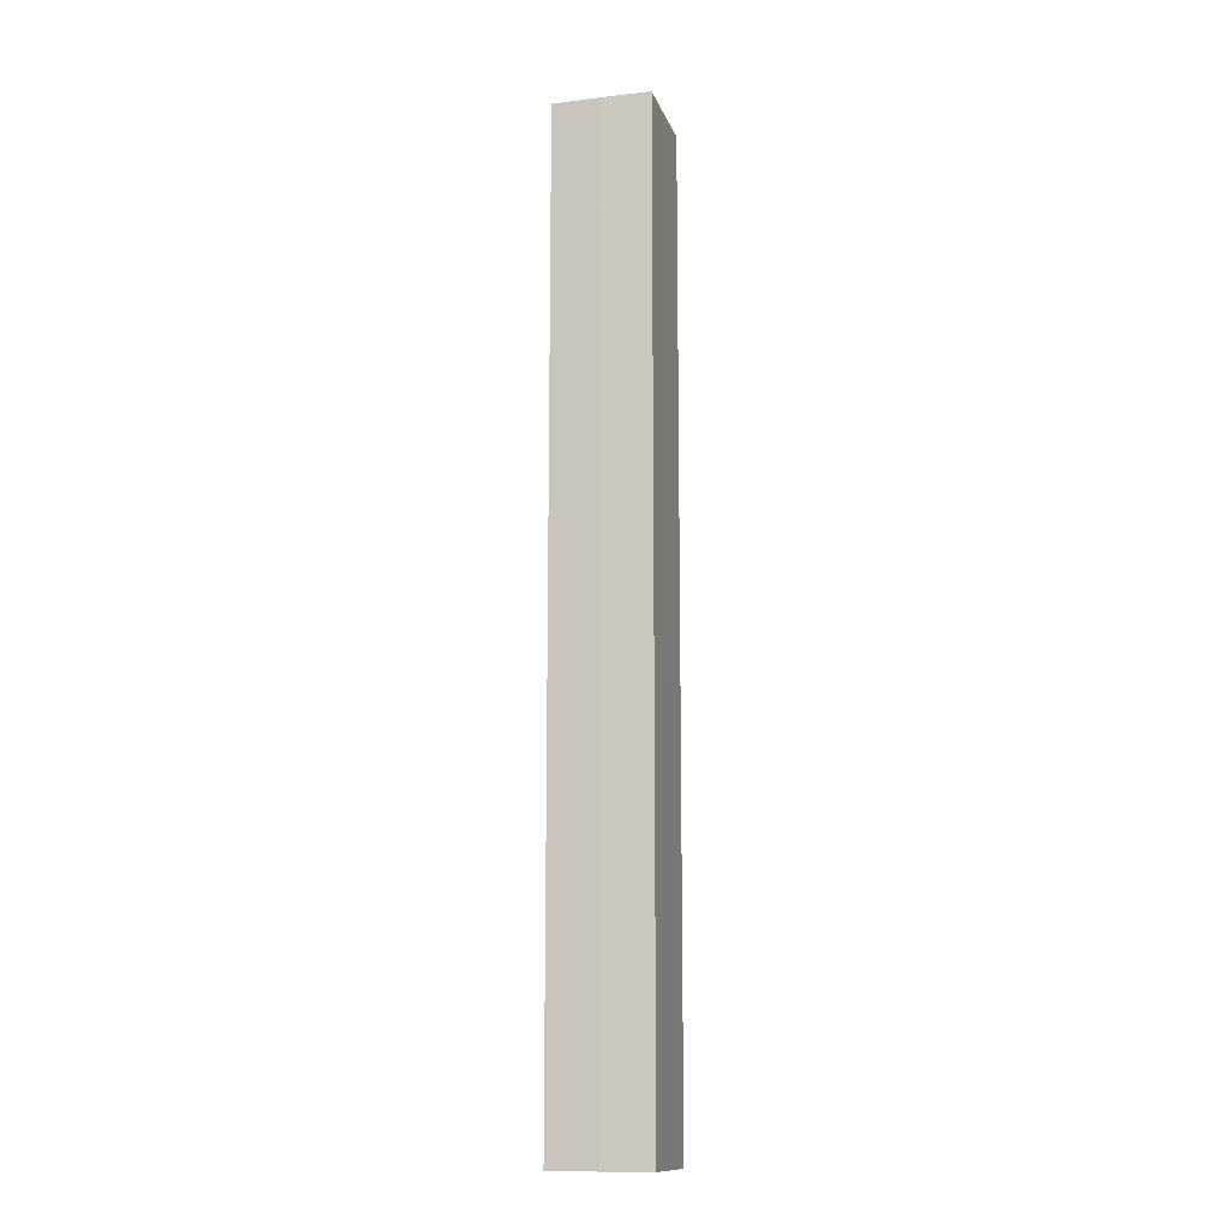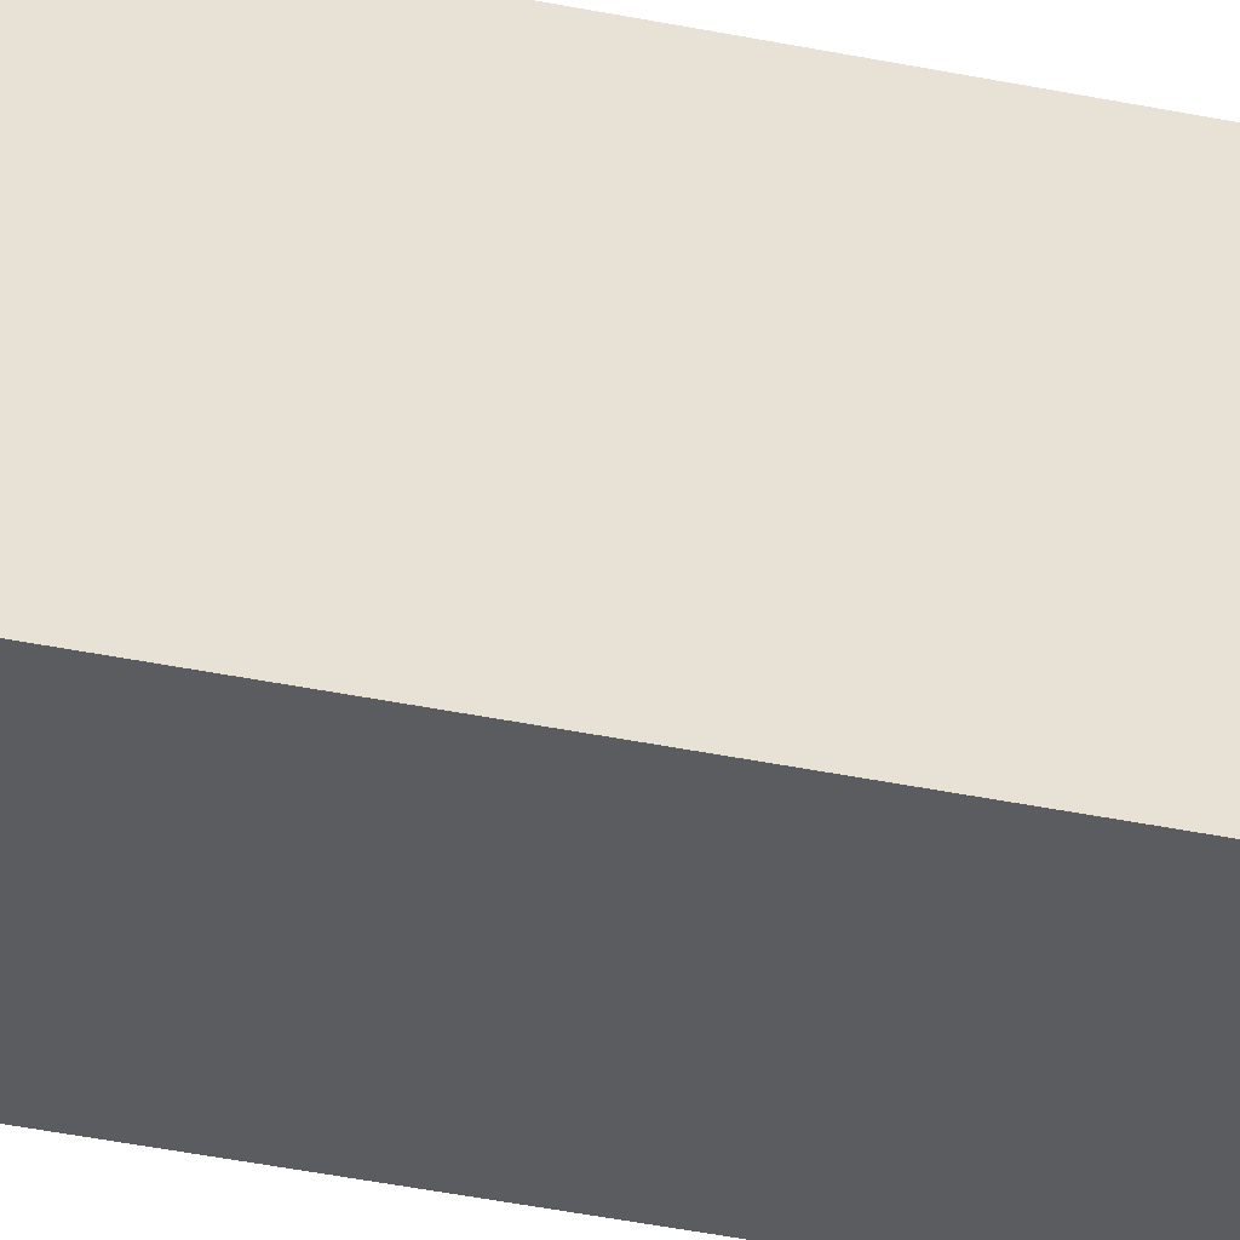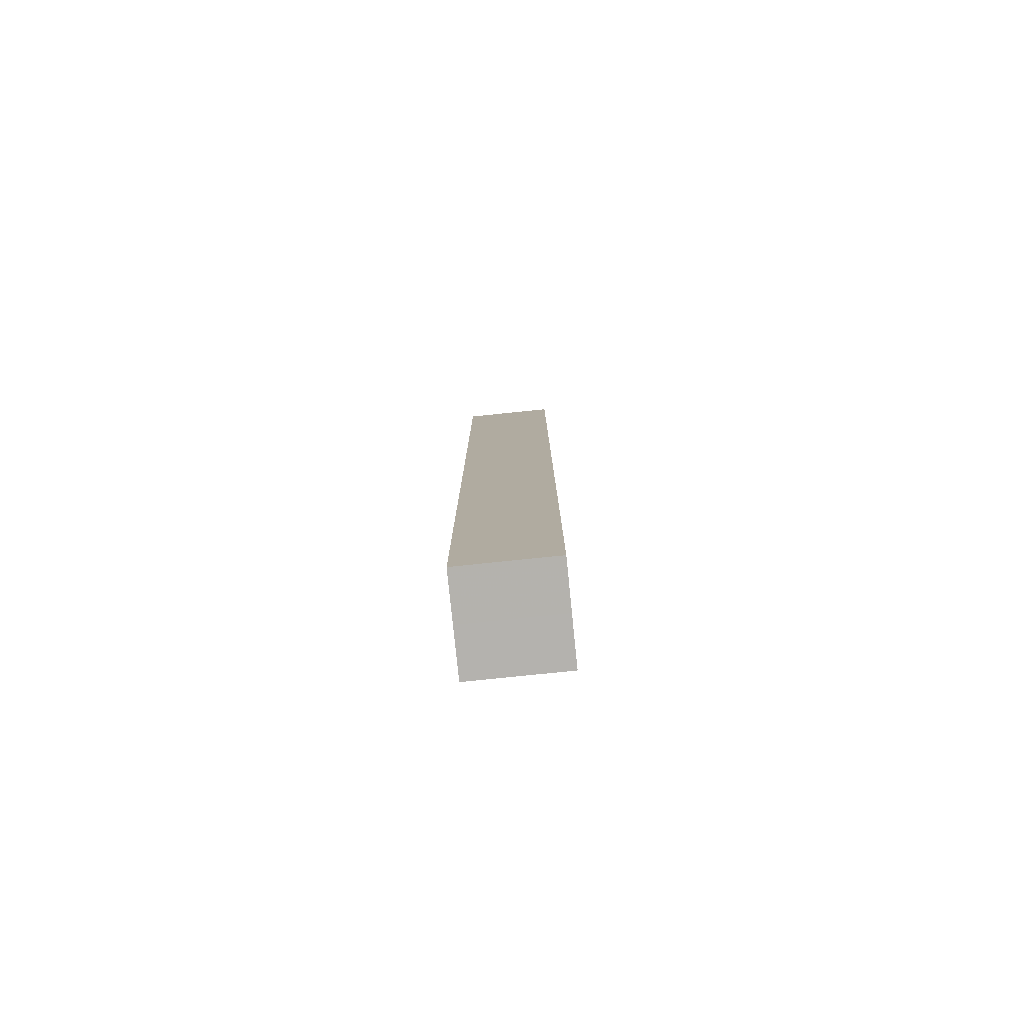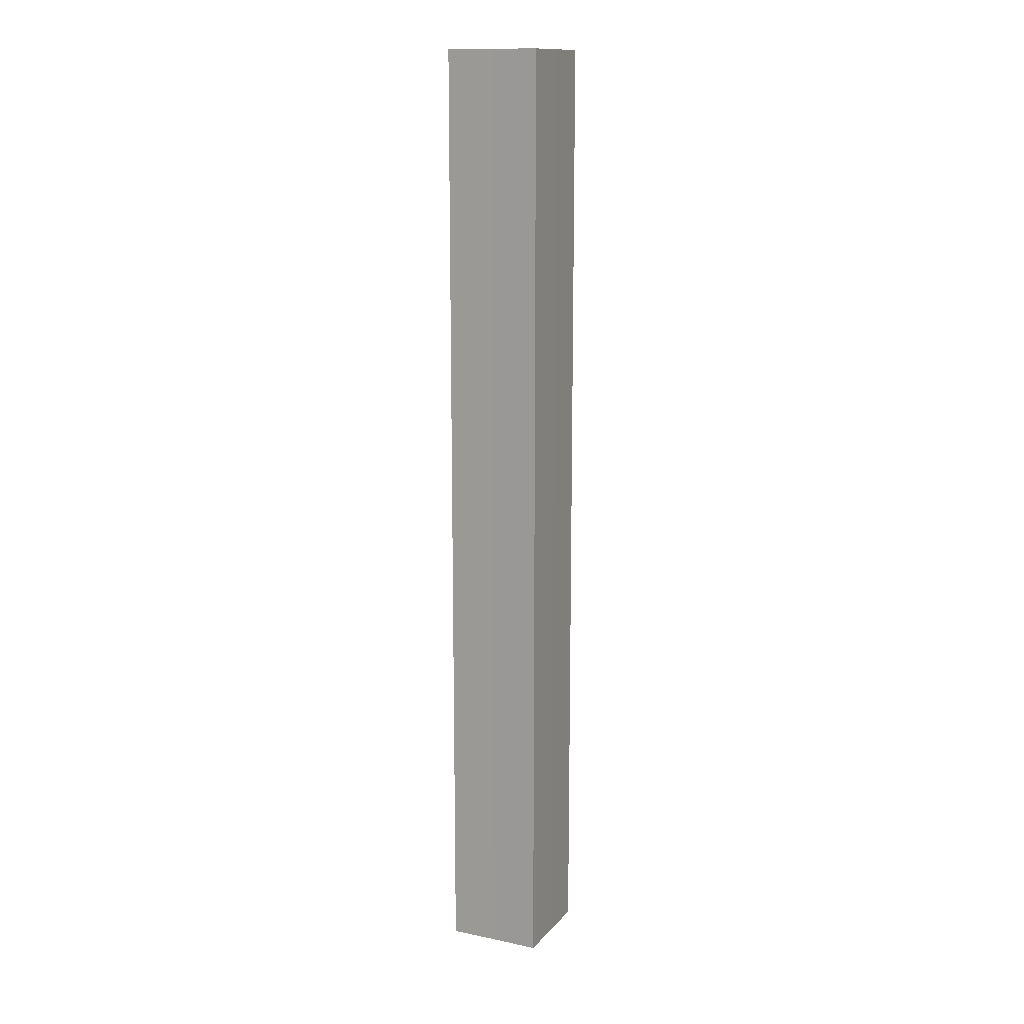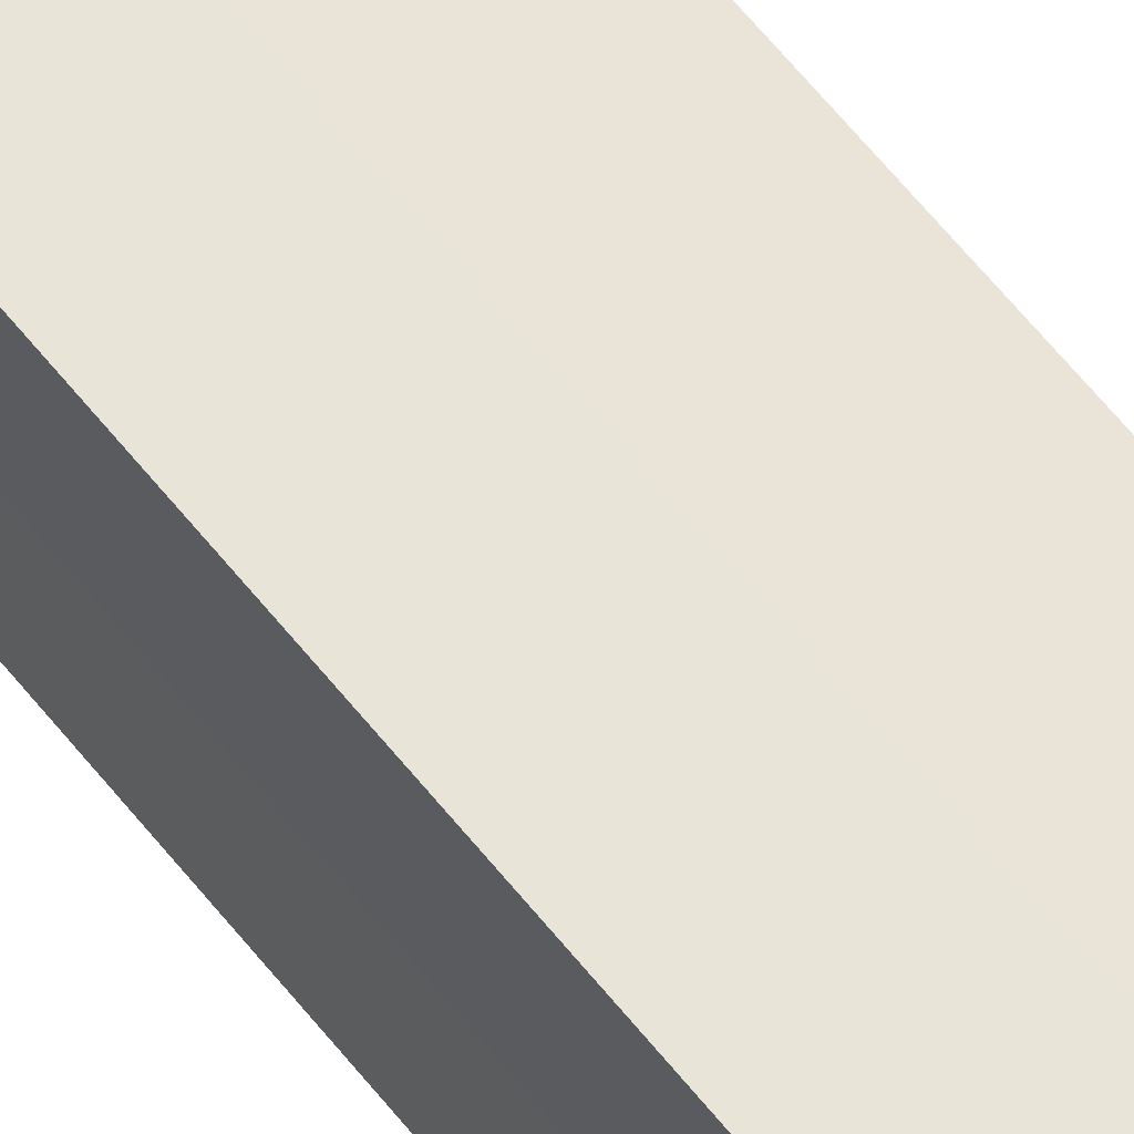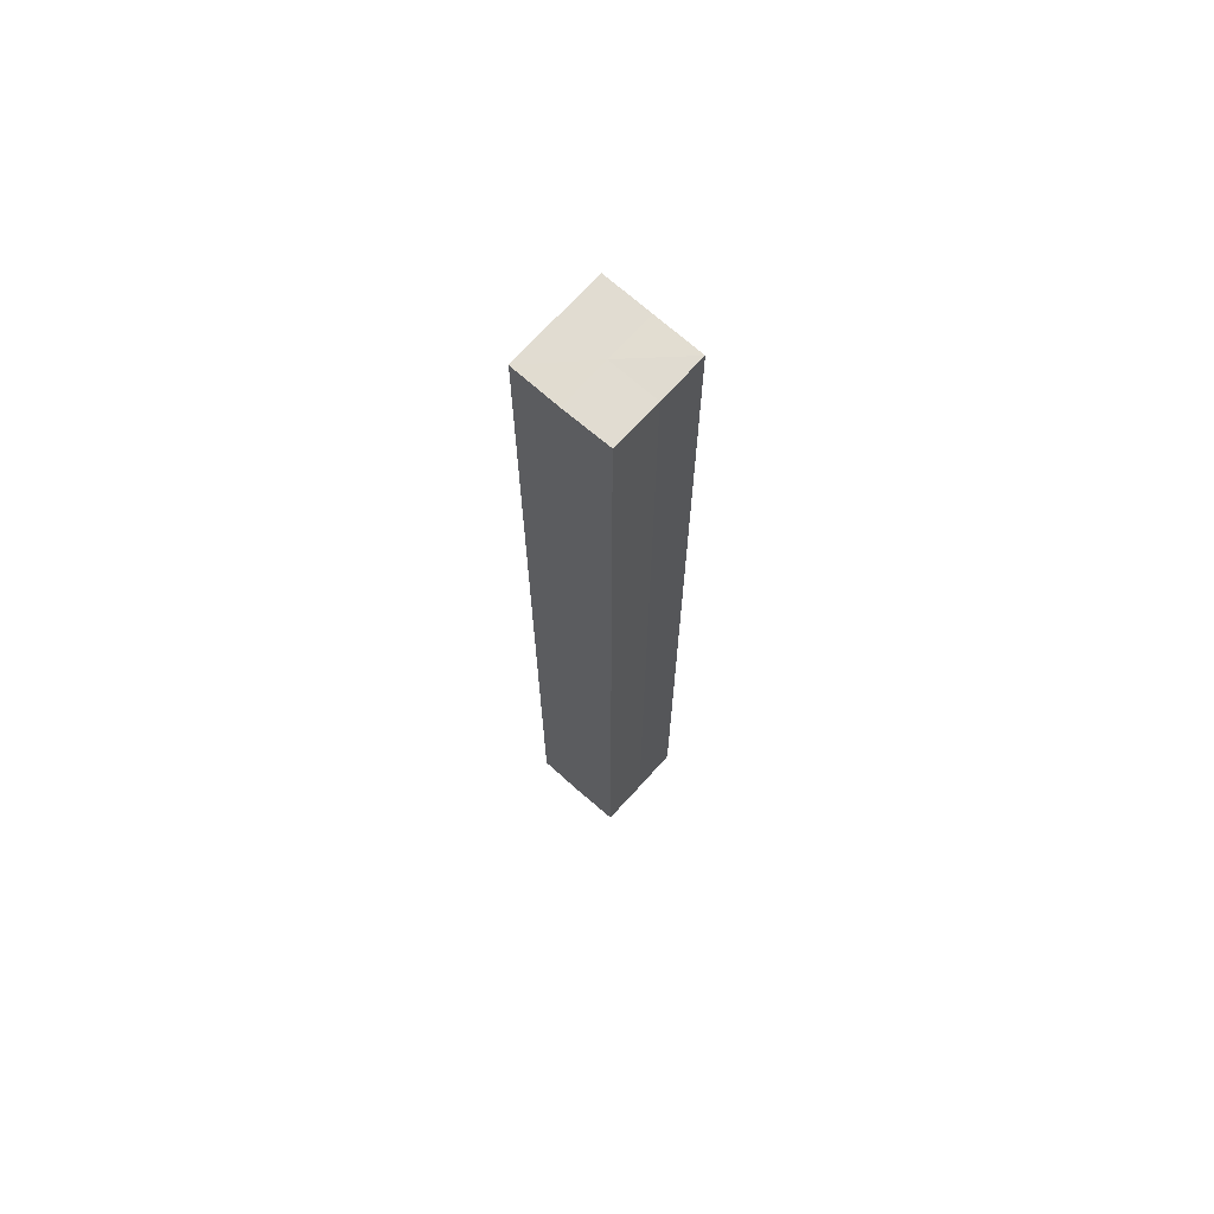
<metadata>
{"format":"obj","ext":"obj","renderer":"f3d","projection":"perspective","resolution":1024,"background":"white","views":[{"elev":-13.0,"azim":105.4,"up":"+Z"},{"elev":-33.4,"azim":-106.6,"up":"+Y"},{"elev":-79.7,"azim":-174.2,"up":"+Z"},{"elev":13.8,"azim":24.6,"up":"+Z"},{"elev":60.7,"azim":-38.0,"up":"+Y"},{"elev":69.2,"azim":131.9,"up":"+Z"}]}
</metadata>
<code>
o 29470
v 2202 1860 8.851
v 2202 1860 8.851
v 2202 1860 9.051
v 2202 1860 8.851
v 2202 1860 9.051
v 2202 1860 8.851
v 2202 1860 9.051
v 2202 1860 8.851
v 2202 1860 9.051
v 2202 1860 8.851
v 2202 1860 8.851
v 2202 1860 8.851
v 2202 1860 8.851
v 2202 1860 8.851
v 2202 1860 8.851
v 2202 1860 8.851
v 2202 1860 8.851
v 2202 1860 9.051
v 2202 1860 9.051
v 2202 1860 9.051
v 2202 1860 9.051
v 2202 1860 9.051
v 2202 1860 8.851
v 2202 1860 9.051
v 2202 1860 8.851
v 2202 1860 8.851
v 2202 1860 8.851
v 2202 1860 8.851
v 2202 1860 9.051
v 2202 1860 8.851
v 2202 1860 8.851
v 2202 1860 8.851
v 2202 1860 9.051
v 2202 1860 8.851
v 2202 1860 8.851
v 2202 1860 9.051
v 2202 1860 8.851
v 2202 1860 9.051
v 2202 1860 8.851
v 2202 1860 9.051
v 2202 1860 9.051
v 2202 1860 9.051
v 2202 1860 9.051
v 2202 1860 9.051
v 2202 1860 9.051
v 2202 1860 9.051
v 2202 1860 9.051
v 2202 1860 9.051
v 2202 1860 9.051
v 2202 1860 9.051
f 1 2 3
f 4 1 5
f 5 6 7
f 7 8 9
f 10 8 11
f 10 12 8
f 10 11 13
f 10 14 12
f 10 13 15
f 10 16 14
f 10 15 17
f 10 17 16
f 18 14 19
f 20 13 21
f 22 23 18
f 24 25 20
f 26 27 22
f 27 28 29
f 30 31 24
f 31 32 33
f 34 35 36
f 35 37 38
f 36 39 40
f 40 17 41
f 42 43 44
f 42 45 43
f 42 44 46
f 42 47 45
f 42 46 48
f 42 49 47
f 42 48 50
f 42 50 49

</code>
